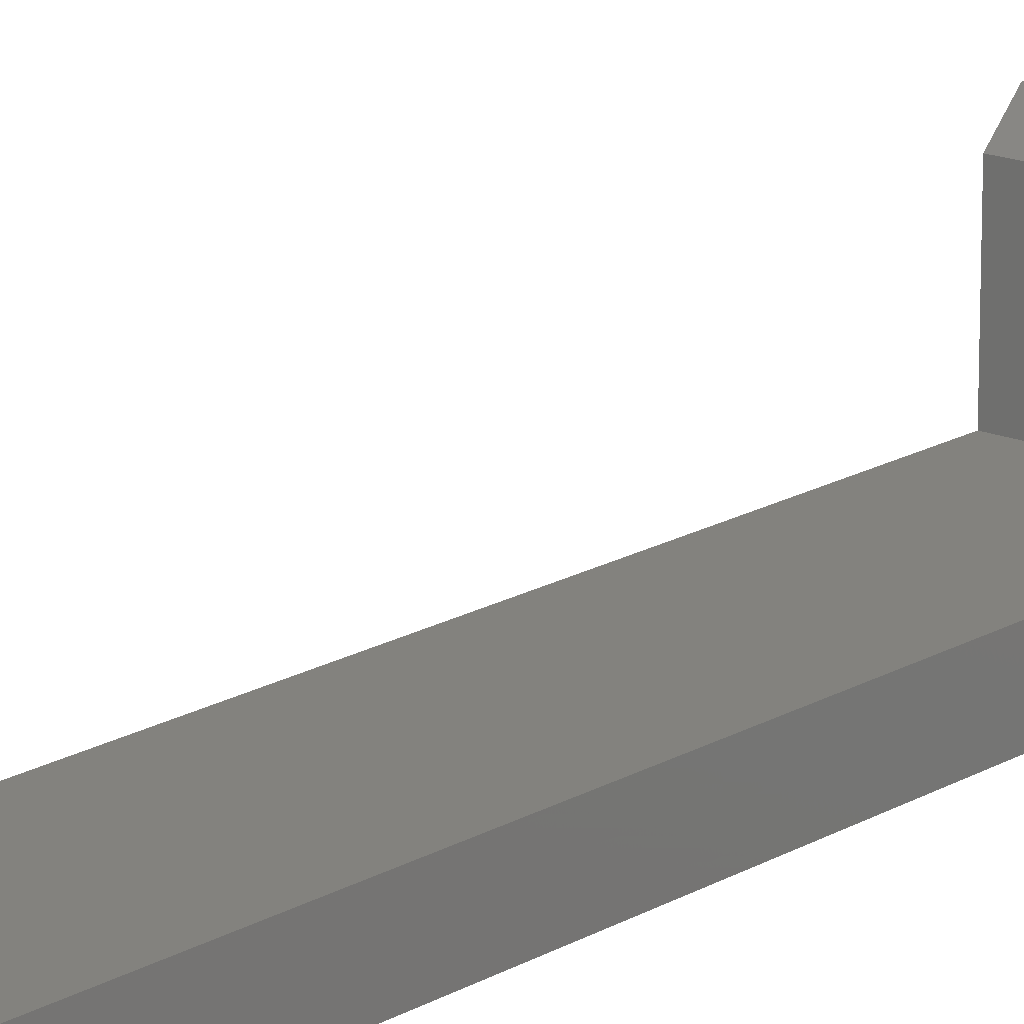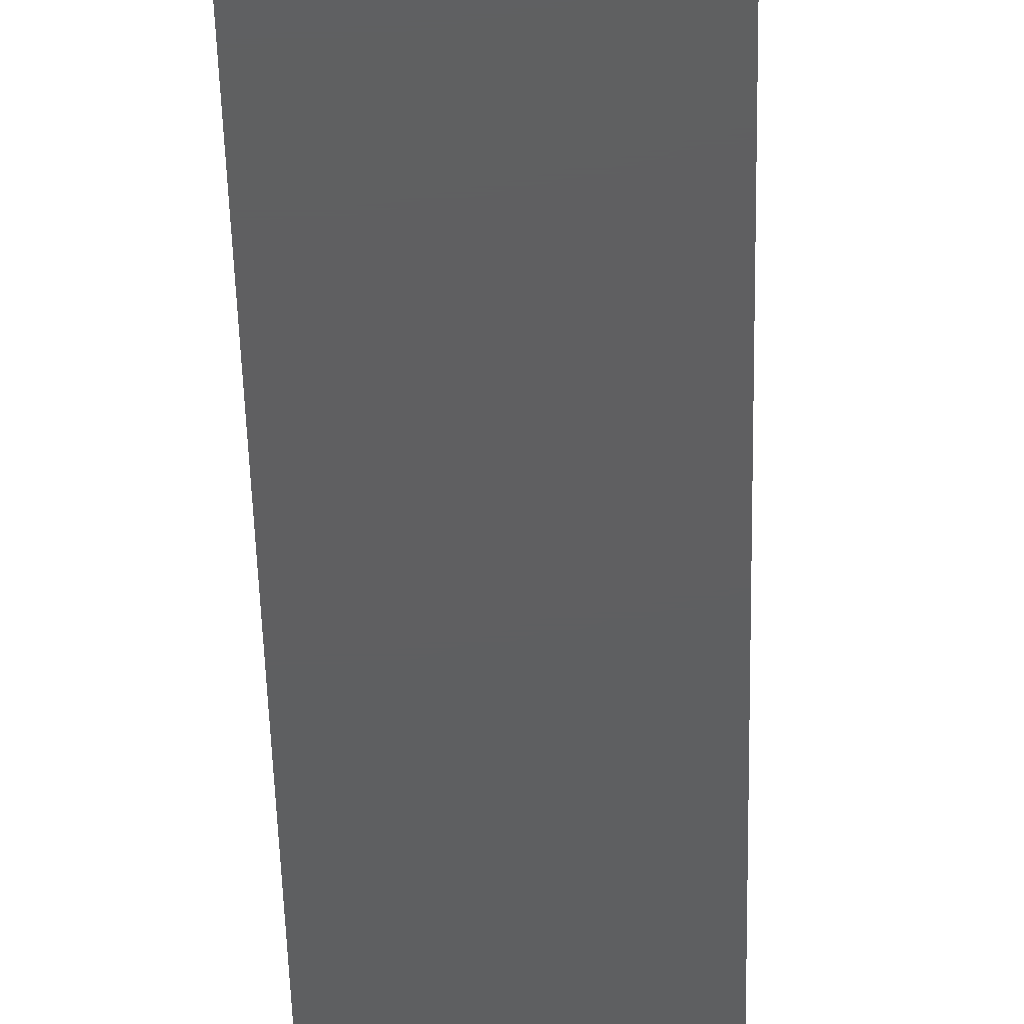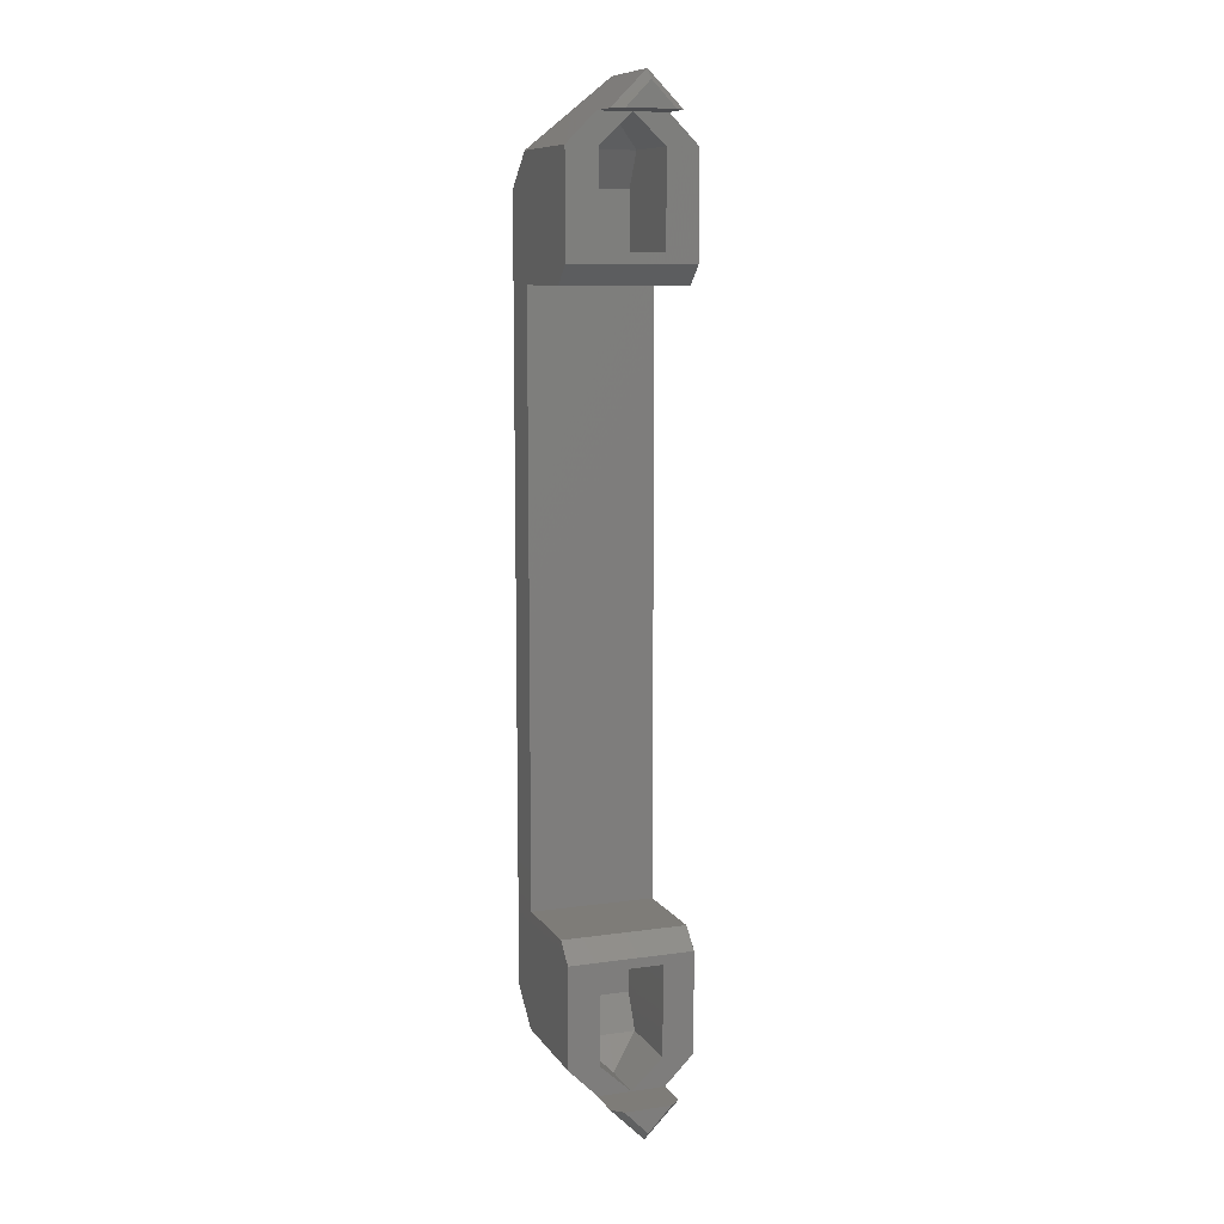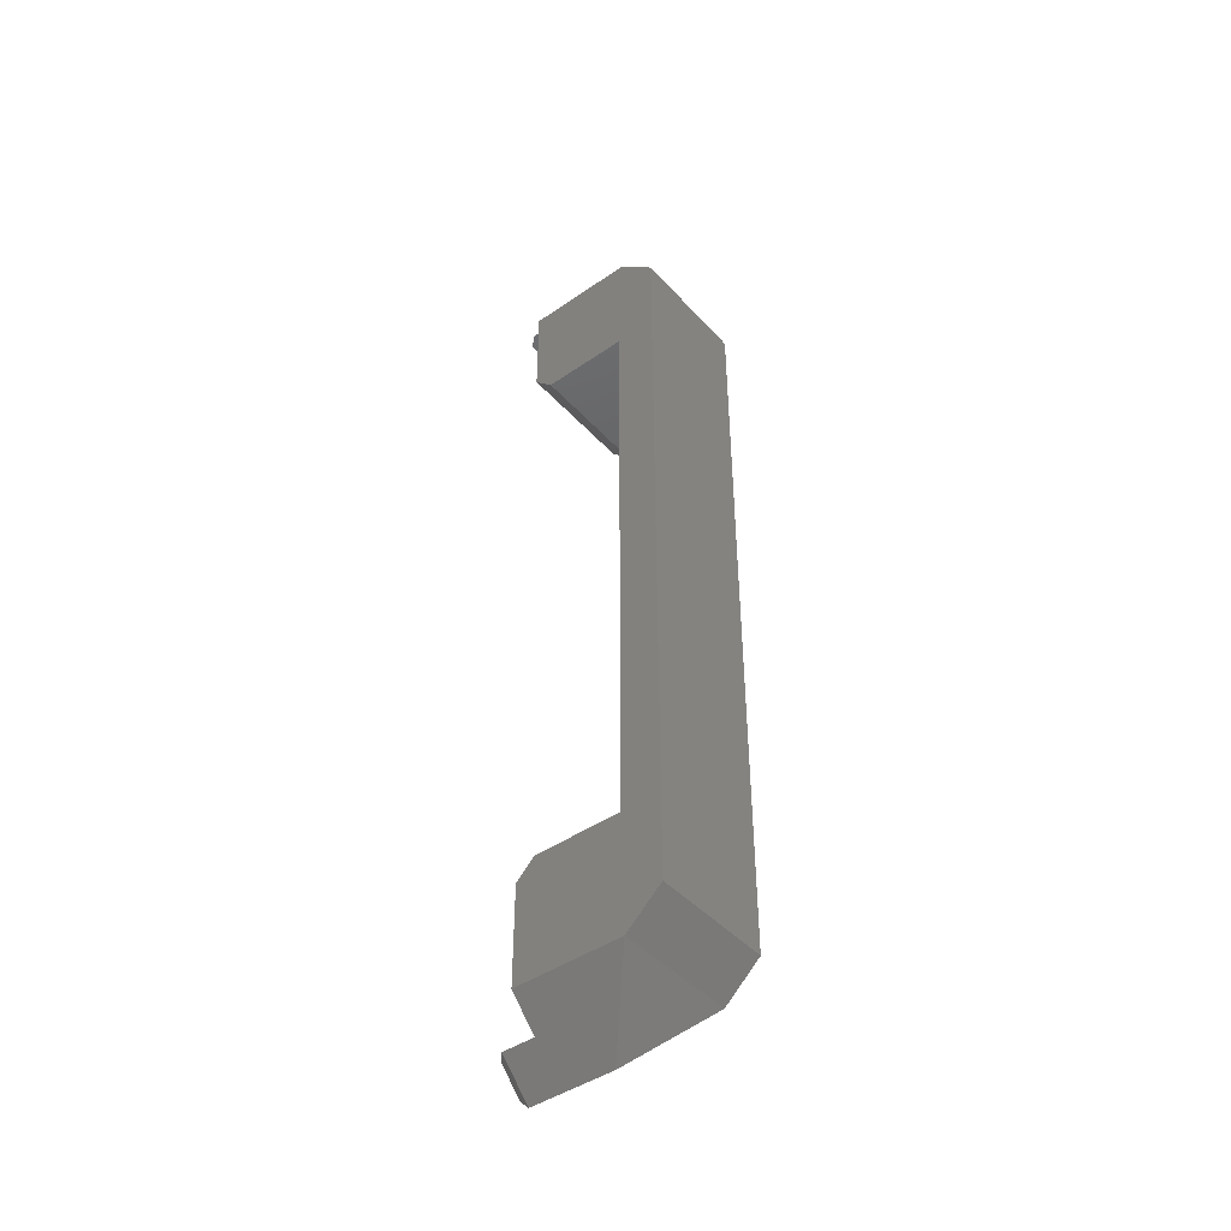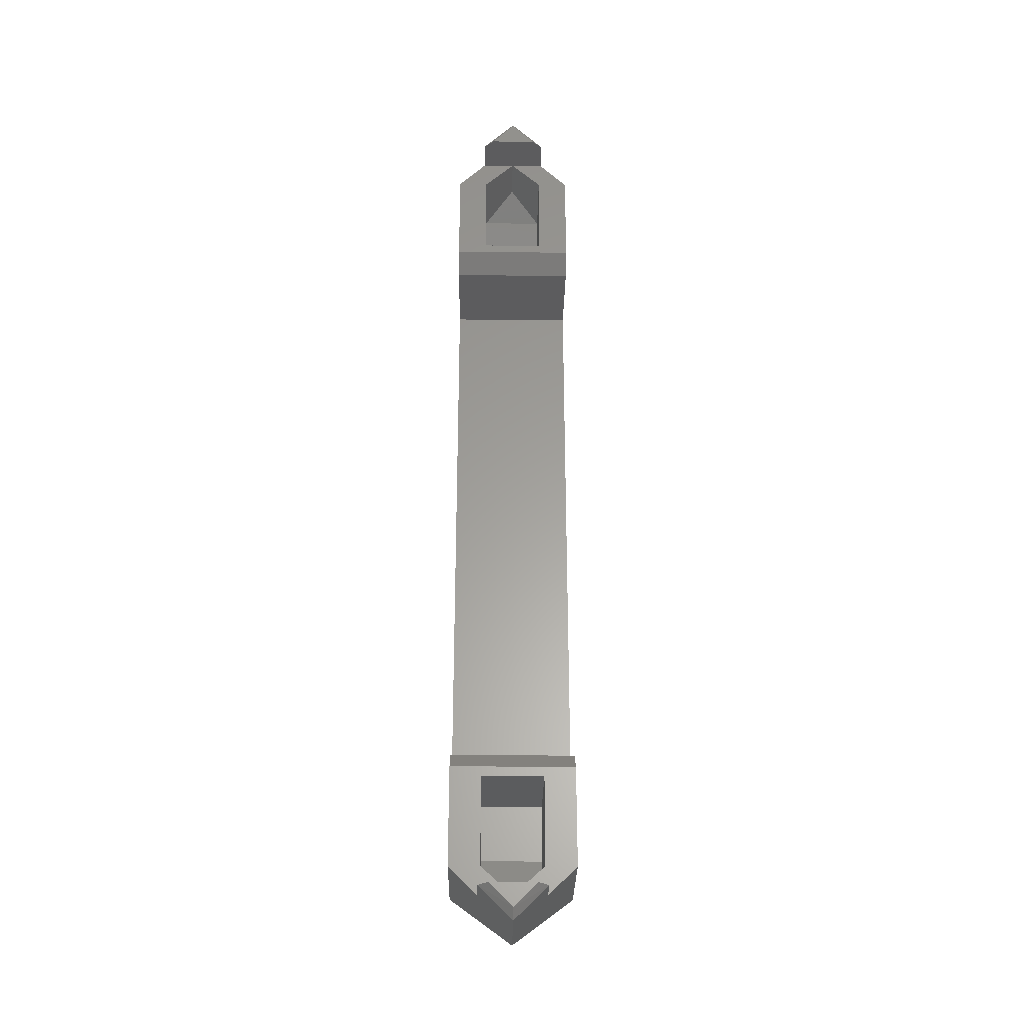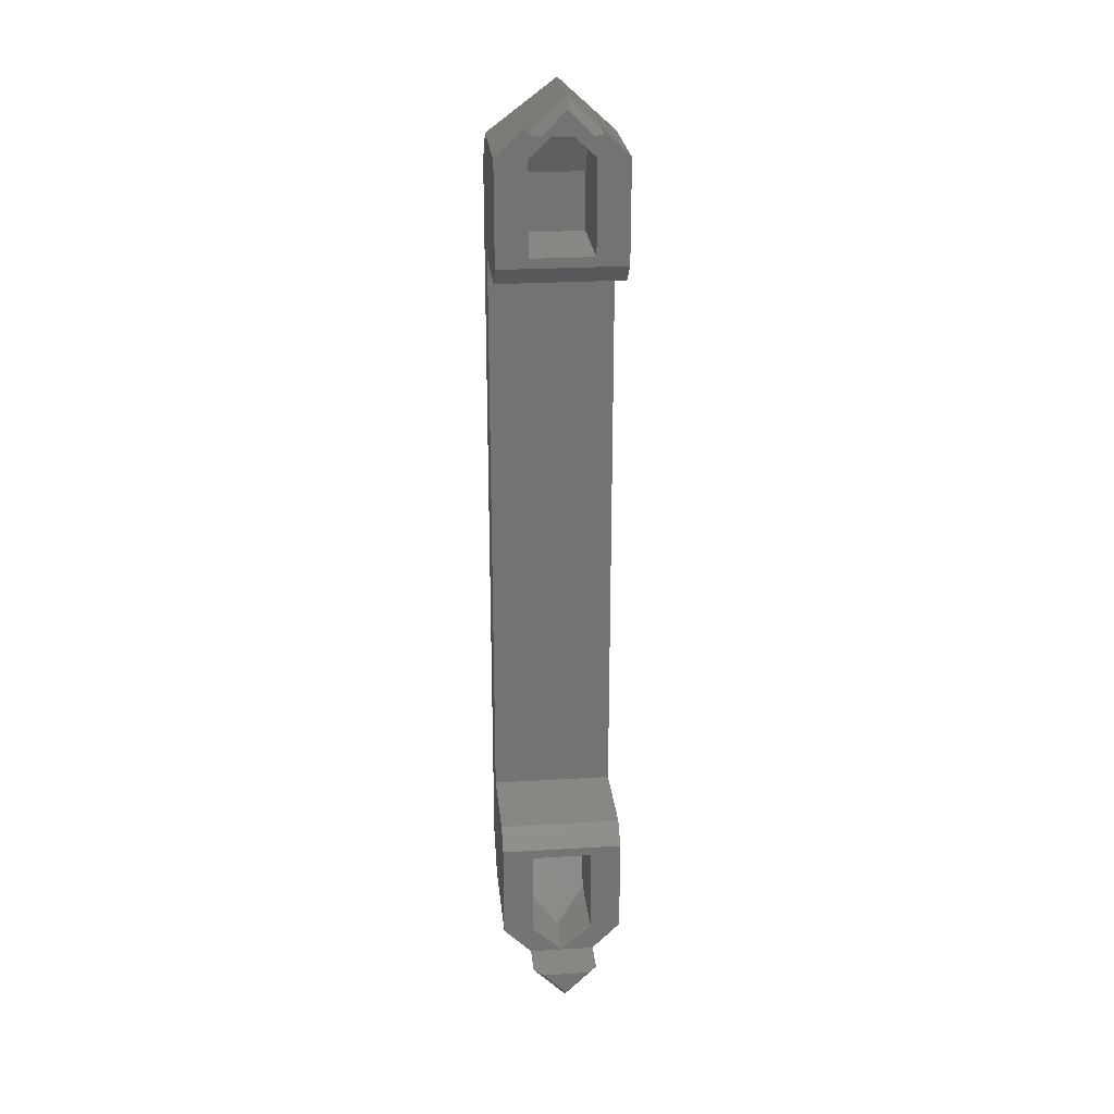
<metadata>
{"format":"stl","ext":"stl","renderer":"f3d","projection":"perspective","resolution":1024,"background":"white","views":[{"elev":17.0,"azim":-139.7,"up":"+Y"},{"elev":-38.2,"azim":-178.9,"up":"+Y"},{"elev":9.8,"azim":159.8,"up":"+Z"},{"elev":-44.3,"azim":-51.1,"up":"+Z"},{"elev":-29.1,"azim":179.2,"up":"+Z"},{"elev":25.0,"azim":174.3,"up":"+Z"}]}
</metadata>
<code>
# stl→obj: 66 verts, 126 faces
v 0 0.42 -1.86
v -0.13 0.314 -1.74
v 0.13 0.314 -1.74
v 0 0.4 -2
v 0.26 0.154 -1.74
v -0.26 0.154 -1.74
v 0 0.8 -1.96
v -0.09668 0.8 -1.86
v 0.09668 0.8 -1.86
v -0.13 0.24 -1.6
v -0.13 0.62 -1.74
v 0.13 0.62 -1.74
v 0.13 0.24 -1.6
v 0 0.42 1.86
v 0.13 0.314 1.74
v -0.13 0.314 1.74
v 0 0.4 2
v -0.26 0.154 1.74
v 0.26 0.154 1.74
v 0 0.8 1.96
v 0.09668 0.8 1.86
v -0.09668 0.8 1.86
v -0.13 0.62 1.74
v -0.13 0.24 1.6
v 0.13 0.62 1.74
v 0.13 0.24 1.6
v -0.13 0.62 -1.36
v -0.26 0.62 -1.74
v -0.26 0.62 -1.32
v -0.13 0.24 -1.36
v -0.14 0.62 -1.86
v -0.14 0.76 -1.86
v 0 0.76 -2
v -0.26 0.54 -1.24
v -0.26 0 -1.6
v -0.26 0.17 -1.24
v 0 0.62 -1.86
v 0.26 0.62 -1.74
v 0.14 0.62 -1.86
v 0.13 0.62 -1.36
v 0.26 0.62 -1.32
v 0.13 0.24 -1.36
v 0.14 0.76 -1.86
v 0.26 0.17 -1.24
v 0.26 0 -1.6
v 0.26 0.54 -1.24
v -0.13 0.62 1.36
v -0.26 0.62 1.32
v -0.26 0.62 1.74
v -0.13 0.24 1.36
v -0.14 0.62 1.86
v 0 0.76 2
v -0.14 0.76 1.86
v -0.26 0.17 1.24
v -0.26 0 1.6
v -0.26 0.54 1.24
v 0 0.62 1.86
v 0.14 0.62 1.86
v 0.26 0.62 1.74
v 0.13 0.62 1.36
v 0.26 0.62 1.32
v 0.13 0.24 1.36
v 0.14 0.76 1.86
v 0.26 0.54 1.24
v 0.26 0 1.6
v 0.26 0.17 1.24
f 1 2 3
f 4 5 6
f 7 8 9
f 10 2 11
f 12 3 13
f 14 15 16
f 17 18 19
f 20 21 22
f 23 16 24
f 25 26 15
f 27 11 28
f 27 28 29
f 11 27 30
f 11 30 10
f 31 32 33
f 31 33 4
f 32 8 7
f 32 7 33
f 34 29 35
f 34 35 36
f 28 6 35
f 28 35 29
f 28 31 4
f 28 4 6
f 37 31 28
f 37 28 11
f 37 11 2
f 37 2 1
f 37 1 3
f 37 3 12
f 37 12 38
f 37 38 39
f 40 27 29
f 40 29 41
f 40 41 38
f 40 38 12
f 12 13 42
f 12 42 40
f 39 4 33
f 39 33 43
f 43 9 8
f 43 8 32
f 43 33 7
f 43 7 9
f 44 45 41
f 44 41 46
f 41 45 5
f 41 5 38
f 38 5 4
f 38 4 39
f 47 48 49
f 47 49 23
f 23 24 50
f 23 50 47
f 51 17 52
f 51 52 53
f 53 52 20
f 53 20 22
f 54 55 48
f 54 48 56
f 48 55 18
f 48 18 49
f 49 18 17
f 49 17 51
f 57 23 49
f 57 49 51
f 57 14 16
f 57 16 23
f 57 25 15
f 57 15 14
f 57 58 59
f 57 59 25
f 60 25 59
f 60 59 61
f 61 48 47
f 61 47 60
f 25 60 62
f 25 62 26
f 58 63 52
f 58 52 17
f 63 53 22
f 63 22 21
f 63 21 20
f 63 20 52
f 64 61 65
f 64 65 66
f 59 19 65
f 59 65 61
f 59 58 17
f 59 17 19
f 36 35 55
f 36 55 54
f 44 66 65
f 44 65 45
f 10 13 3
f 10 3 2
f 27 40 42
f 27 42 30
f 42 13 10
f 42 10 30
f 35 6 5
f 35 5 45
f 39 43 32
f 39 32 31
f 26 24 16
f 26 16 15
f 60 47 50
f 60 50 62
f 50 24 26
f 50 26 62
f 65 19 18
f 65 18 55
f 51 53 63
f 51 63 58
f 34 36 44
f 34 44 46
f 34 46 41
f 34 41 29
f 64 66 54
f 64 54 56
f 64 56 48
f 64 48 61
f 44 36 54
f 44 54 66
f 35 45 65
f 35 65 55

</code>
